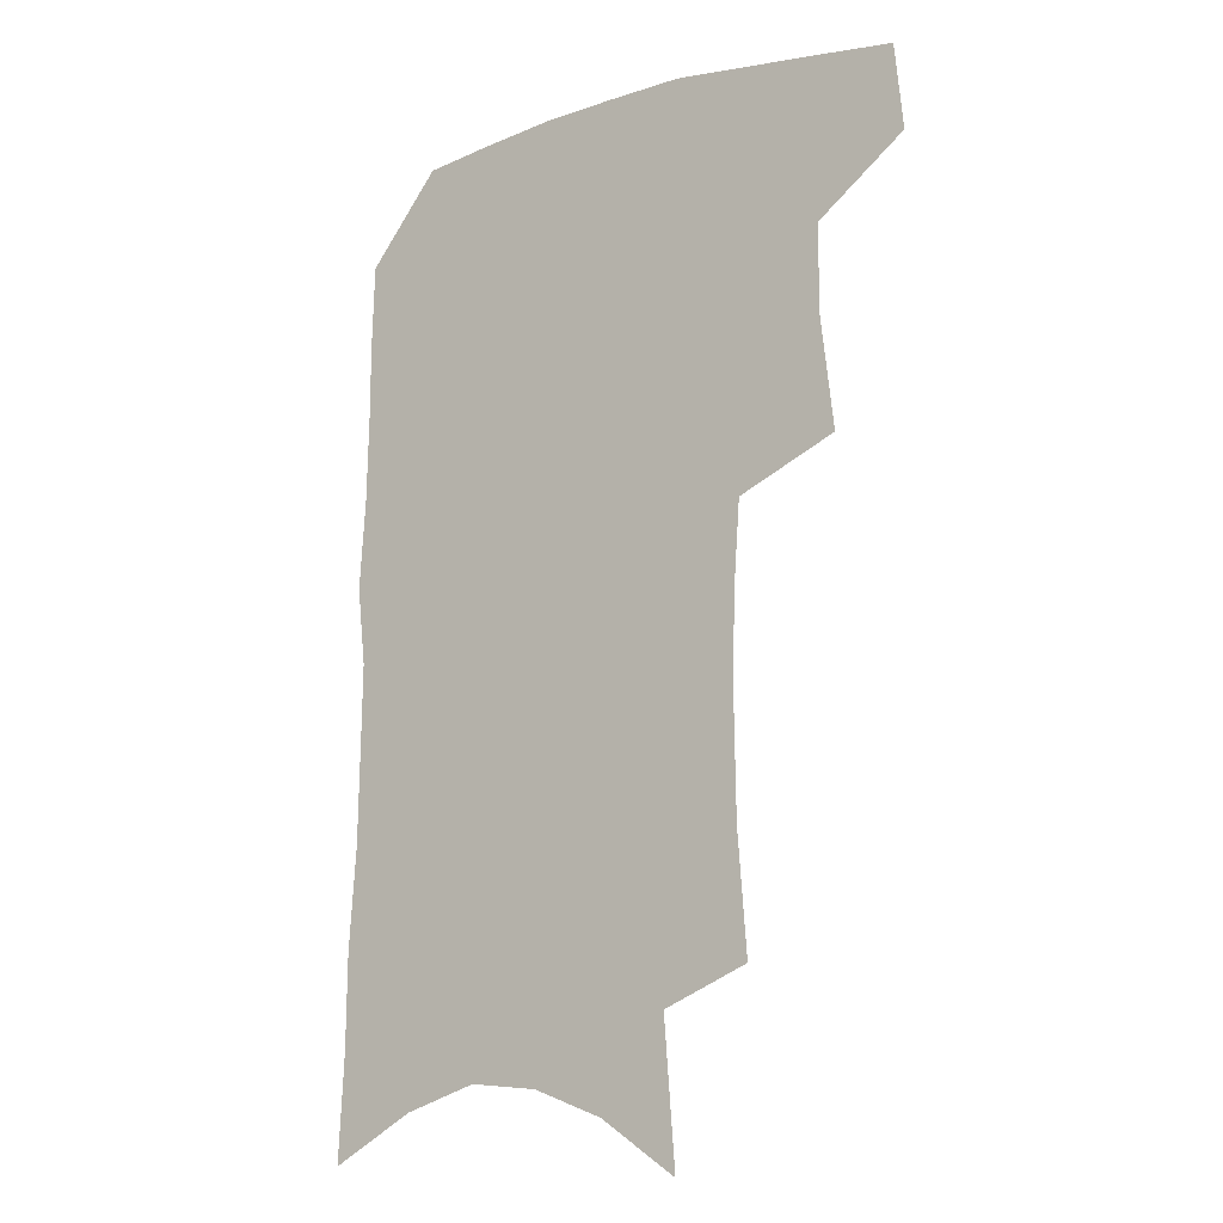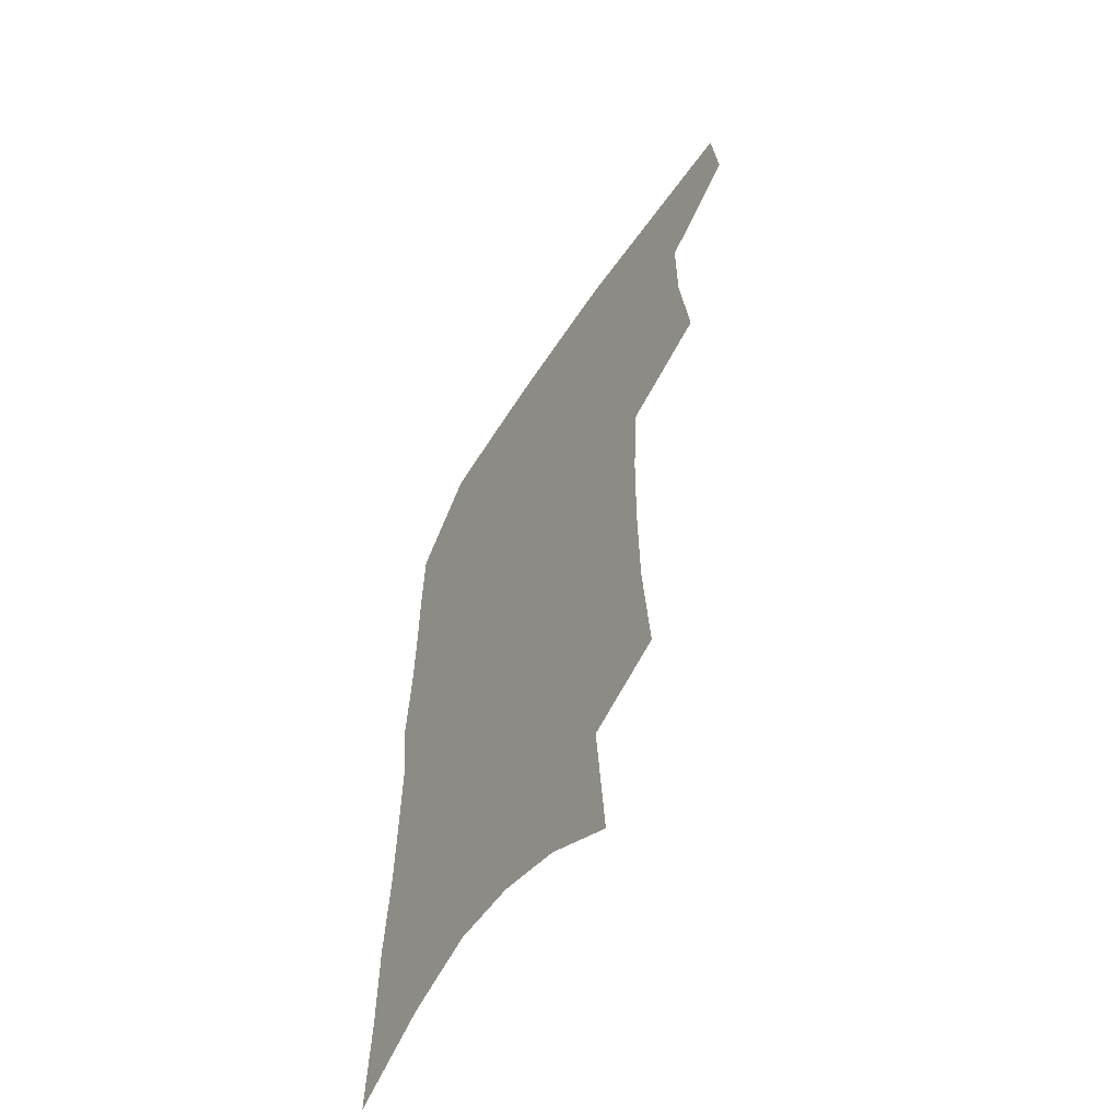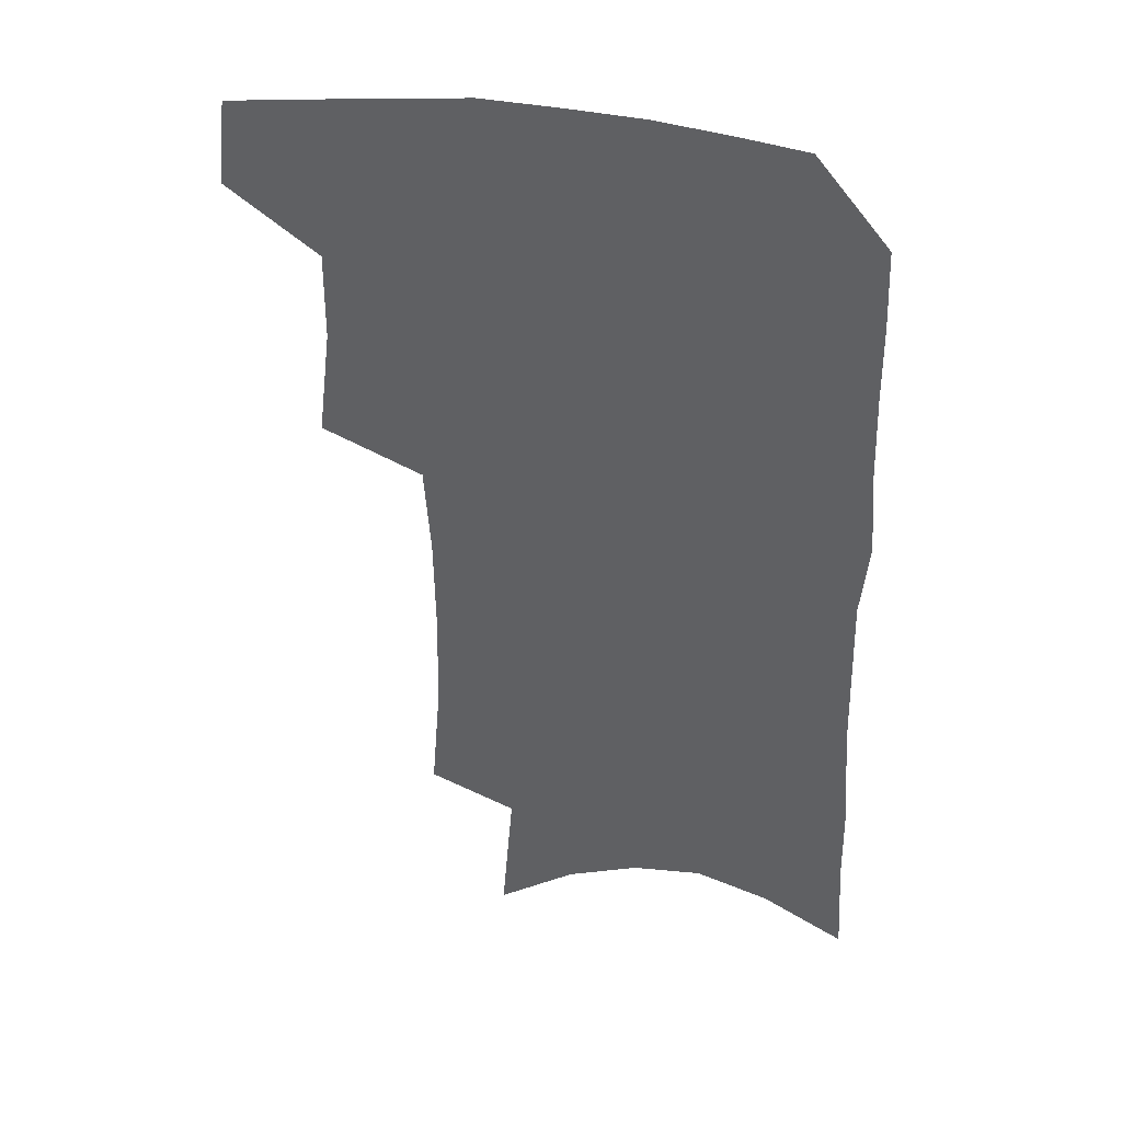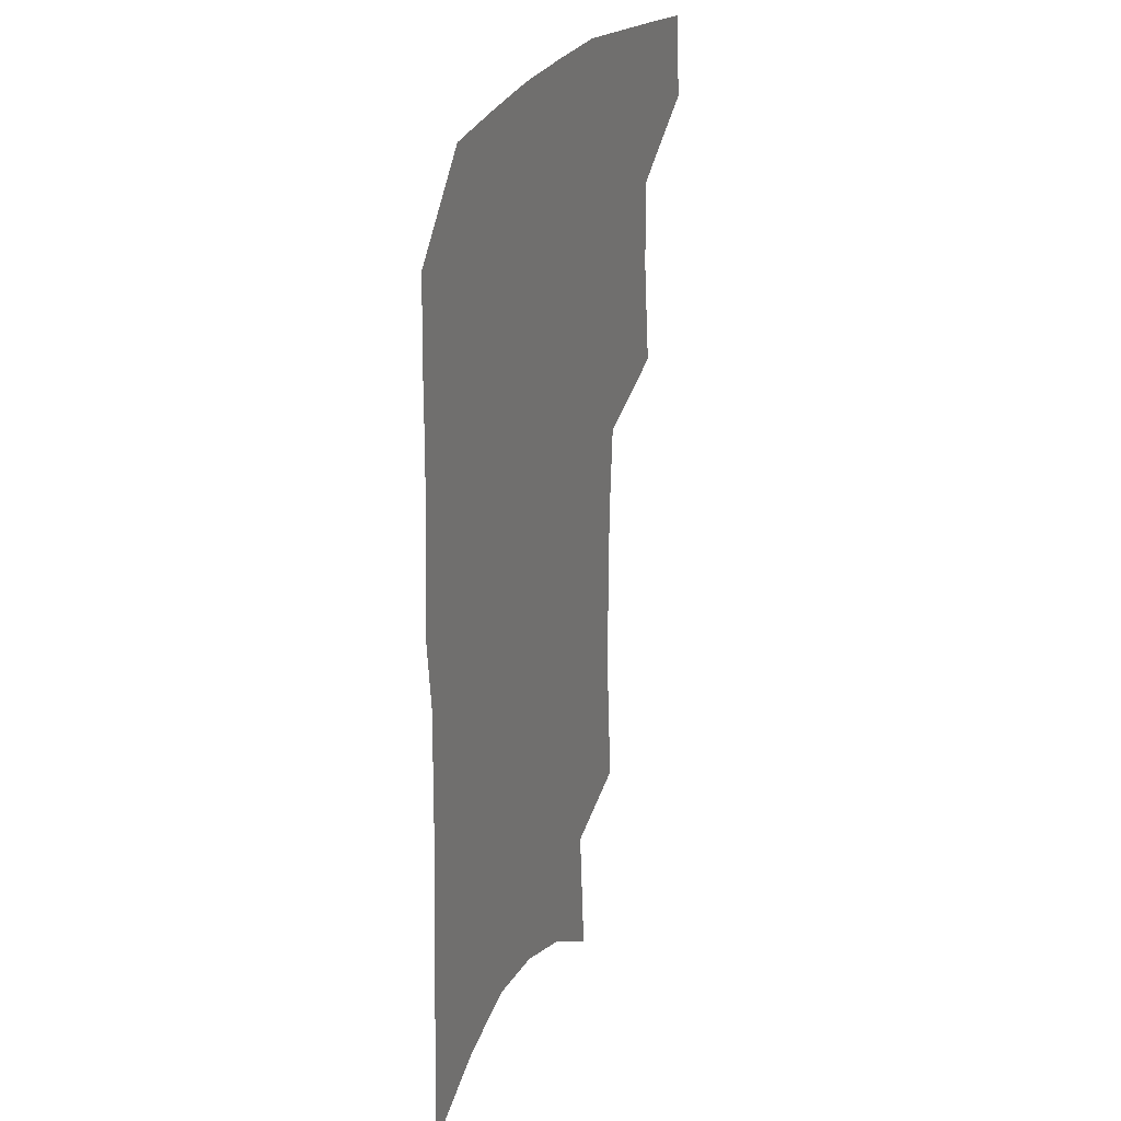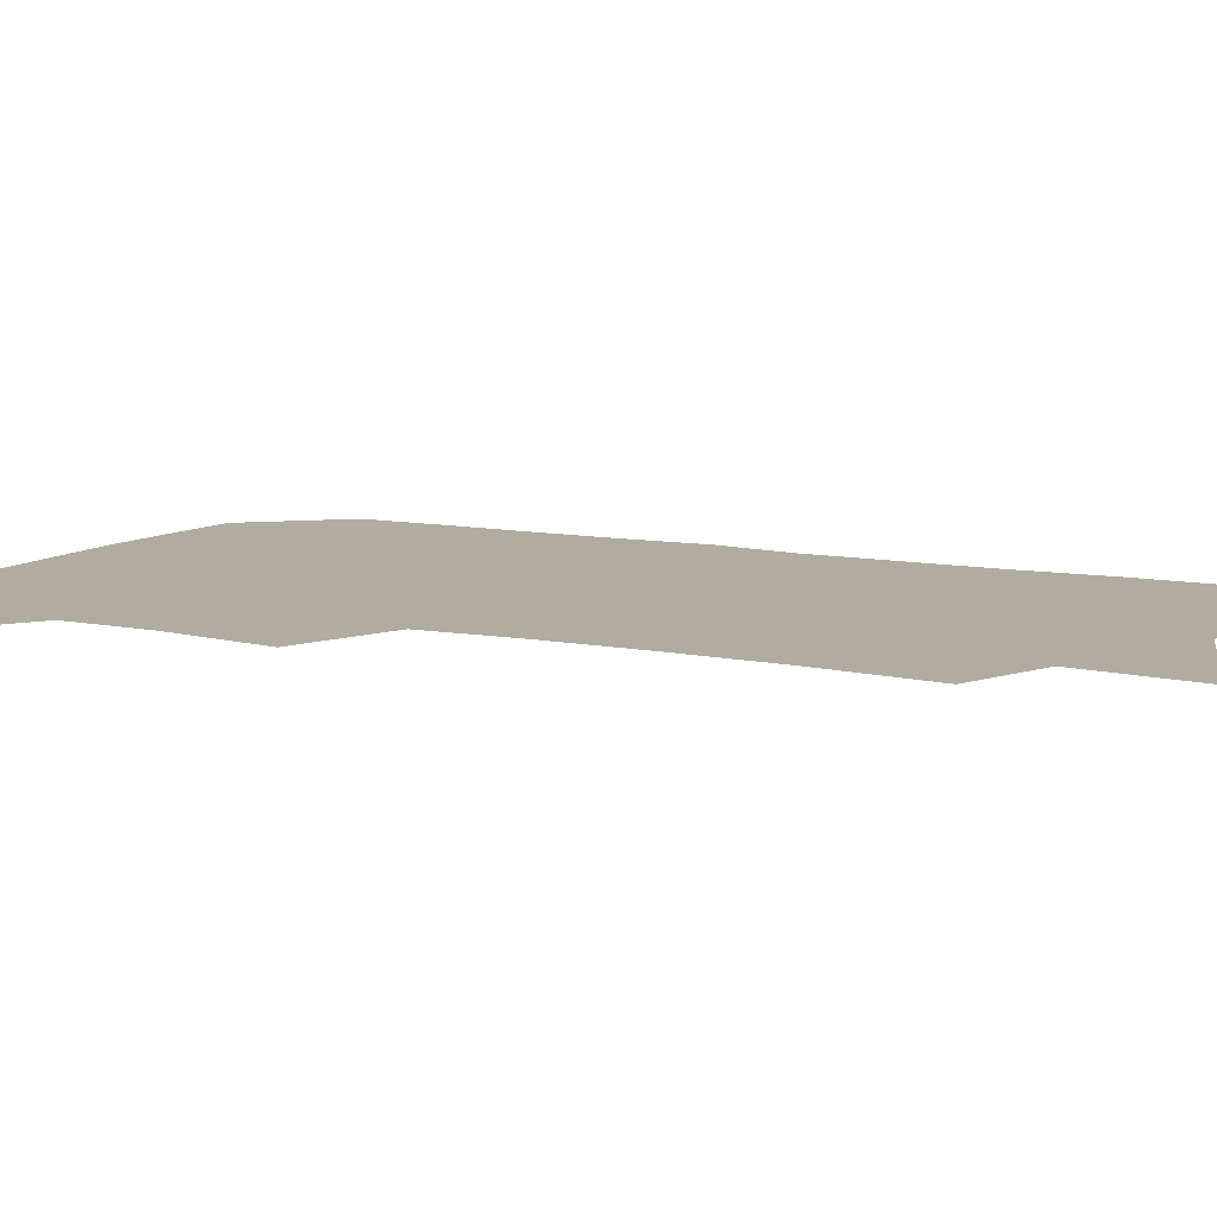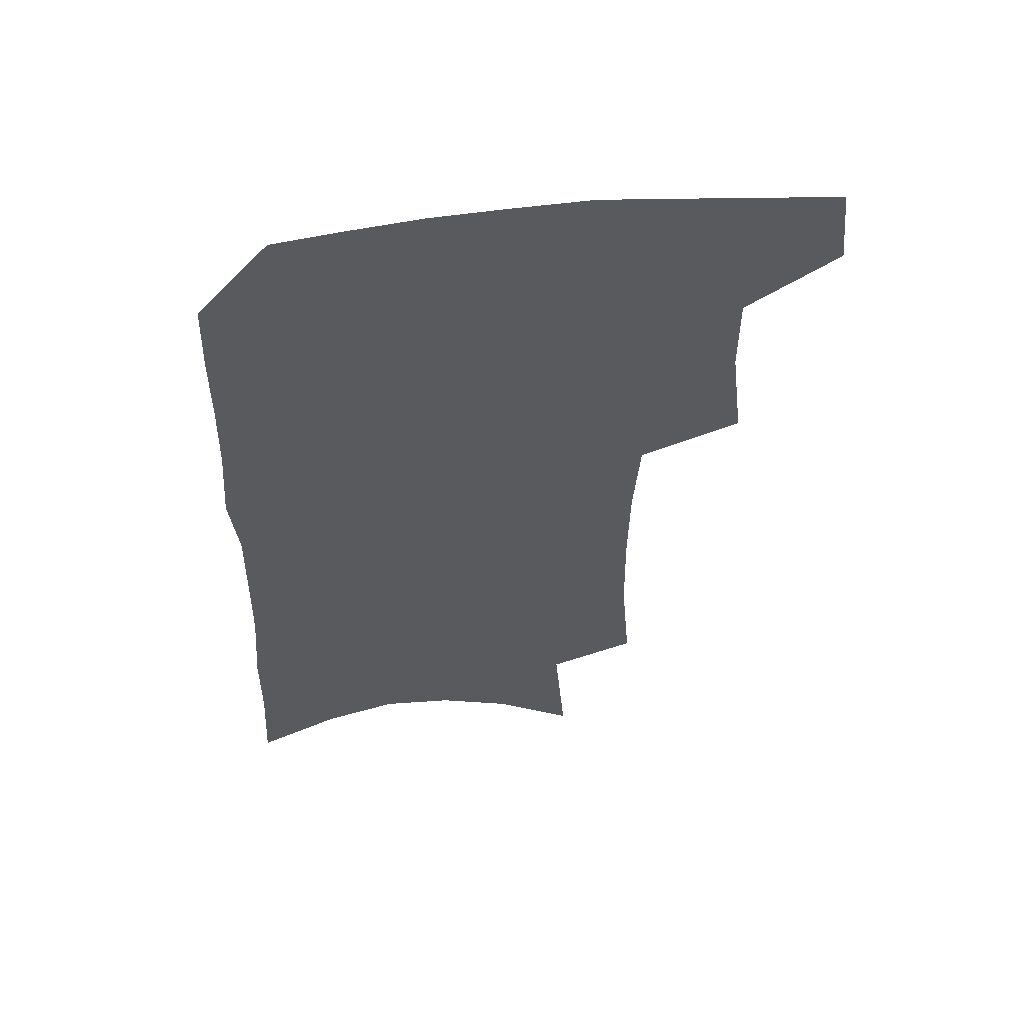
<metadata>
{"format":"obj","ext":"obj","renderer":"f3d","projection":"perspective","resolution":1024,"background":"white","views":[{"elev":-13.0,"azim":-144.9,"up":"+Y"},{"elev":-58.8,"azim":-123.3,"up":"+Y"},{"elev":39.6,"azim":11.5,"up":"+Y"},{"elev":26.2,"azim":112.8,"up":"+Y"},{"elev":10.1,"azim":-62.3,"up":"+Z"},{"elev":57.6,"azim":173.3,"up":"+Y"}]}
</metadata>
<code>
v 487.9 470 0
v 491 500.7 0
v 515.6 374.2 0
v 520.4 414 0
v 520.5 445.8 0
v 522.7 477 0
v 519.6 504.3 0
v 550.6 208.5 0
v 554.1 251.8 0
v 554.7 289.7 0
v 554.2 325.8 0
v 551.8 358.6 0
v 551 392.3 0
v 551.3 423.7 0
v 551.7 453 0
v 550.8 480 0
v 547.4 507.5 0
v 578 143.5 0
v 582.1 195.4 0
v 584.1 238.7 0
v 583 272.8 0
v 583 309.5 0
v 581.7 341.5 0
v 579.1 369.4 0
v 579.3 401.4 0
v 579.5 430.4 0
v 579.4 456.9 0
v 578.1 482 0
v 574.7 510.7 0
v 606.4 162.3 0
v 609.4 214.4 0
v 608.5 248.7 0
v 607.3 281.9 0
v 606.5 315.6 0
v 605.4 347.1 0
v 604.4 375.7 0
v 603.9 403.7 0
v 604.2 432.1 0
v 604.3 458 0
v 604 483.1 0
v 603 510.1 0
v 632.8 171.8 0
v 632.8 216.5 0
v 631.8 253.2 0
v 630.6 286.4 0
v 629.7 316.1 0
v 628.6 346.9 0
v 628.2 378 0
v 628 405.9 0
v 628.3 433.2 0
v 628.9 458.4 0
v 629.9 482.6 0
v 630.1 509.1 0
v 658.5 174.1 0
v 656.5 215.8 0
v 656.1 248 0
v 654.4 282 0
v 652.5 318.1 0
v 651.5 348.5 0
v 652.1 375.1 0
v 652.1 403.4 0
v 651.7 432 0
v 652.6 457.1 0
v 654.5 481.4 0
v 656.9 506.3 0
v 685.6 165.3 0
v 682.7 206 0
v 681.4 240.8 0
v 678.4 277.9 0
v 678.7 308.2 0
v 677.3 340 0
v 676.8 369.6 0
v 677.6 397.4 0
v 678.8 424.5 0
v 678.8 452.1 0
v 678.5 479.2 0
v 682.1 503 0
v 691 541 0
v 716.6 147.8 0
v 714.4 186.5 0
v 714 220.6 0
v 711.2 257.3 0
v 710.5 290 0
v 709.9 322 0
v 712.9 350 0
v 710.6 382.4 0
v 709.7 412.8 0
v 709.6 441.9 0
v 708.5 470.9 0
f 5 6 1
f 1 6 2
f 6 7 2
f 12 13 3
f 3 13 4
f 13 14 4
f 4 14 5
f 14 15 5
f 5 15 6
f 15 16 6
f 6 16 7
f 16 17 7
f 19 20 8
f 8 20 9
f 20 21 9
f 9 21 10
f 21 22 10
f 10 22 11
f 22 23 11
f 11 23 12
f 23 24 12
f 12 24 13
f 24 25 13
f 13 25 14
f 25 26 14
f 14 26 15
f 26 27 15
f 15 27 16
f 27 28 16
f 16 28 17
f 28 29 17
f 18 30 19
f 30 31 19
f 19 31 20
f 31 32 20
f 20 32 21
f 32 33 21
f 21 33 22
f 33 34 22
f 22 34 23
f 34 35 23
f 23 35 24
f 35 36 24
f 24 36 25
f 36 37 25
f 25 37 26
f 37 38 26
f 26 38 27
f 38 39 27
f 27 39 28
f 39 40 28
f 28 40 29
f 40 41 29
f 30 42 31
f 42 43 31
f 31 43 32
f 43 44 32
f 32 44 33
f 44 45 33
f 33 45 34
f 45 46 34
f 34 46 35
f 46 47 35
f 35 47 36
f 47 48 36
f 36 48 37
f 48 49 37
f 37 49 38
f 49 50 38
f 38 50 39
f 50 51 39
f 39 51 40
f 51 52 40
f 40 52 41
f 52 53 41
f 42 54 43
f 54 55 43
f 43 55 44
f 55 56 44
f 44 56 45
f 56 57 45
f 45 57 46
f 57 58 46
f 46 58 47
f 58 59 47
f 47 59 48
f 59 60 48
f 48 60 49
f 60 61 49
f 49 61 50
f 61 62 50
f 50 62 51
f 62 63 51
f 51 63 52
f 63 64 52
f 52 64 53
f 64 65 53
f 54 66 55
f 66 67 55
f 55 67 56
f 67 68 56
f 56 68 57
f 68 69 57
f 57 69 58
f 69 70 58
f 58 70 59
f 70 71 59
f 59 71 60
f 71 72 60
f 60 72 61
f 72 73 61
f 61 73 62
f 73 74 62
f 62 74 63
f 74 75 63
f 63 75 64
f 75 76 64
f 64 76 65
f 76 77 65
f 66 79 67
f 79 80 67
f 67 80 68
f 80 81 68
f 68 81 69
f 81 82 69
f 69 82 70
f 82 83 70
f 70 83 71
f 83 84 71
f 71 84 72
f 84 85 72
f 72 85 73
f 85 86 73
f 73 86 74
f 86 87 74
f 74 87 75
f 87 88 75
f 75 88 76
f 88 89 76
f 76 89 77

</code>
